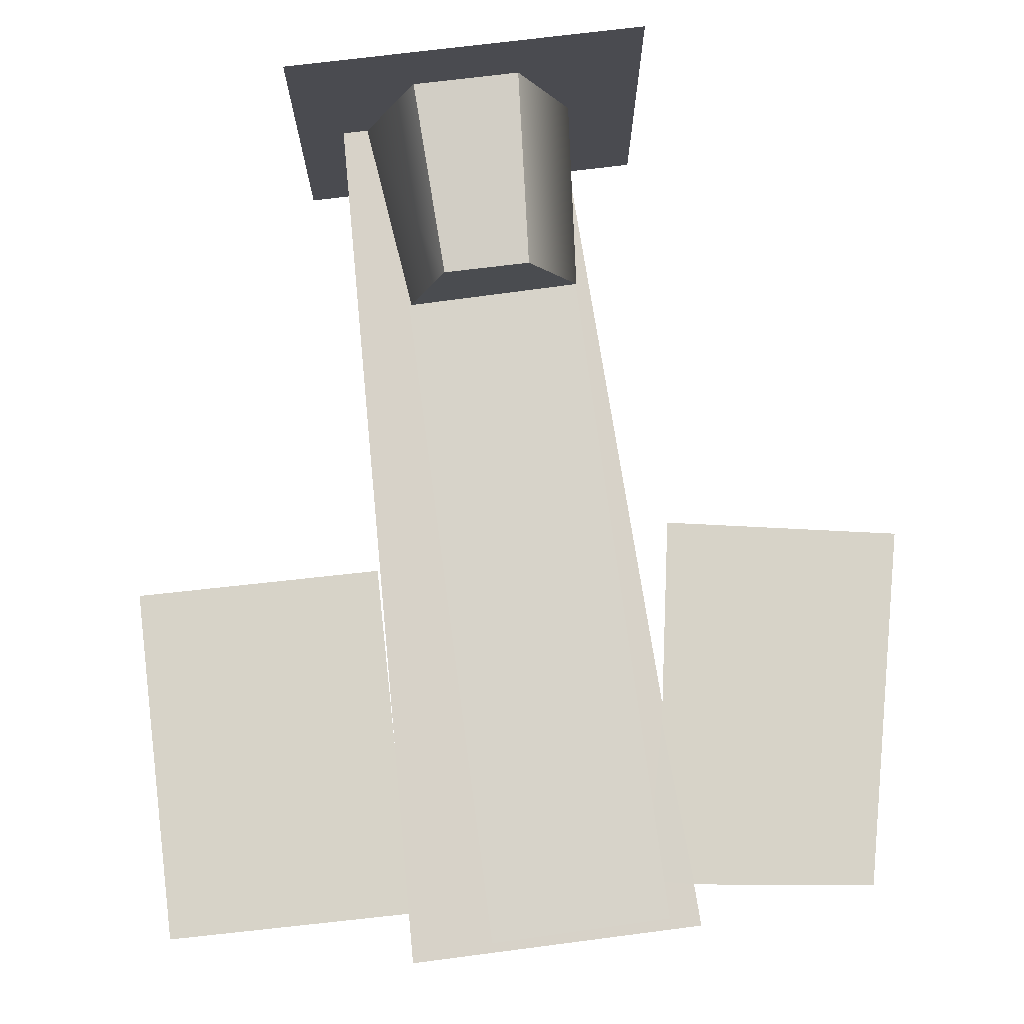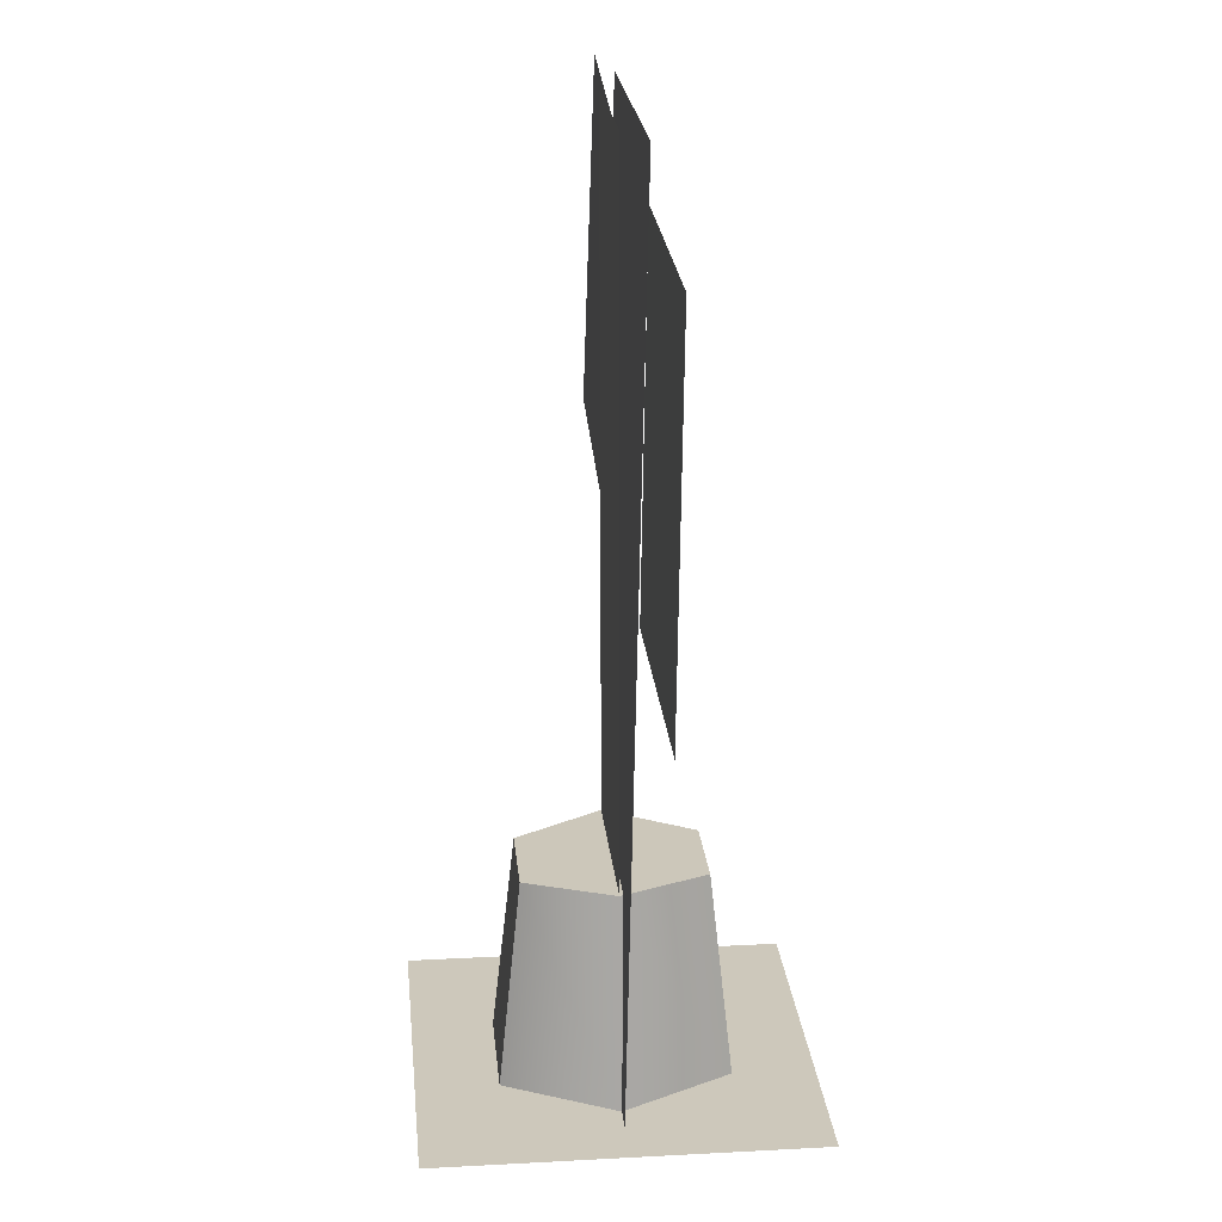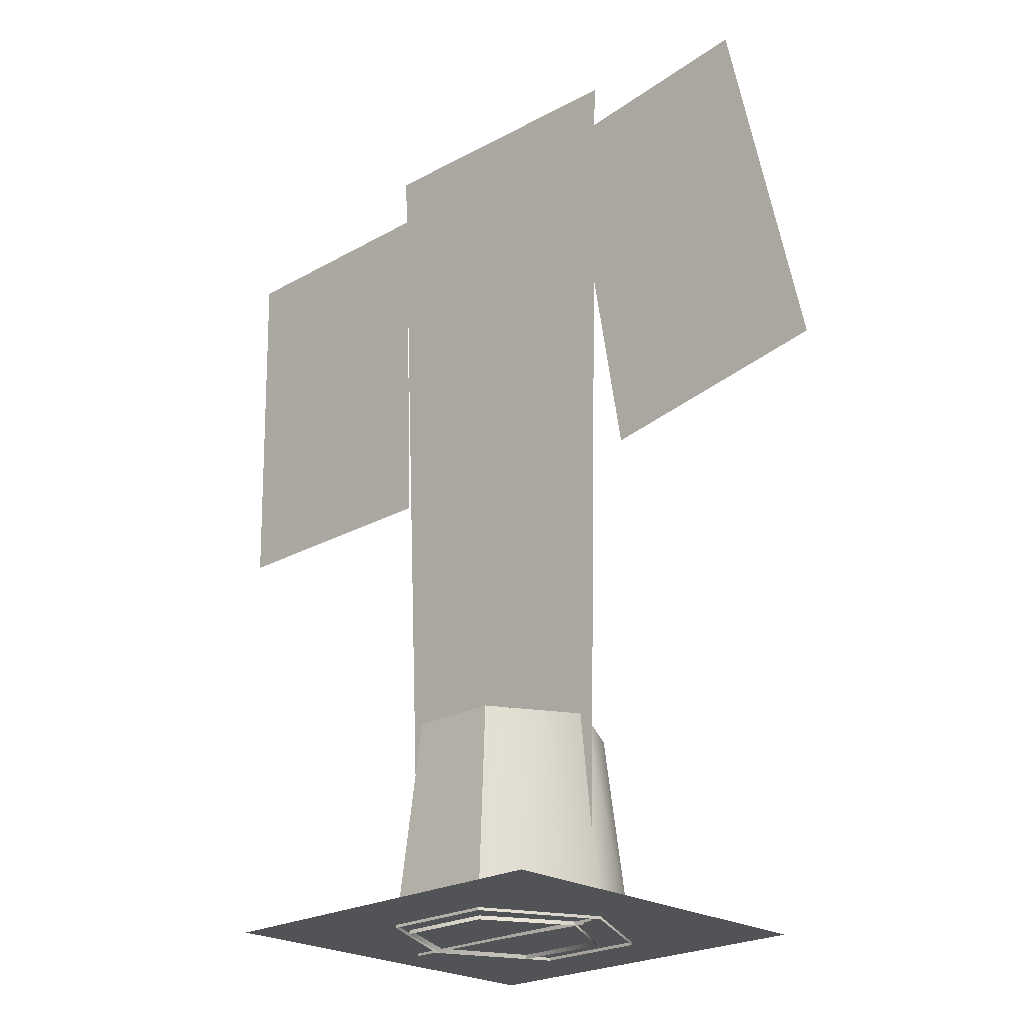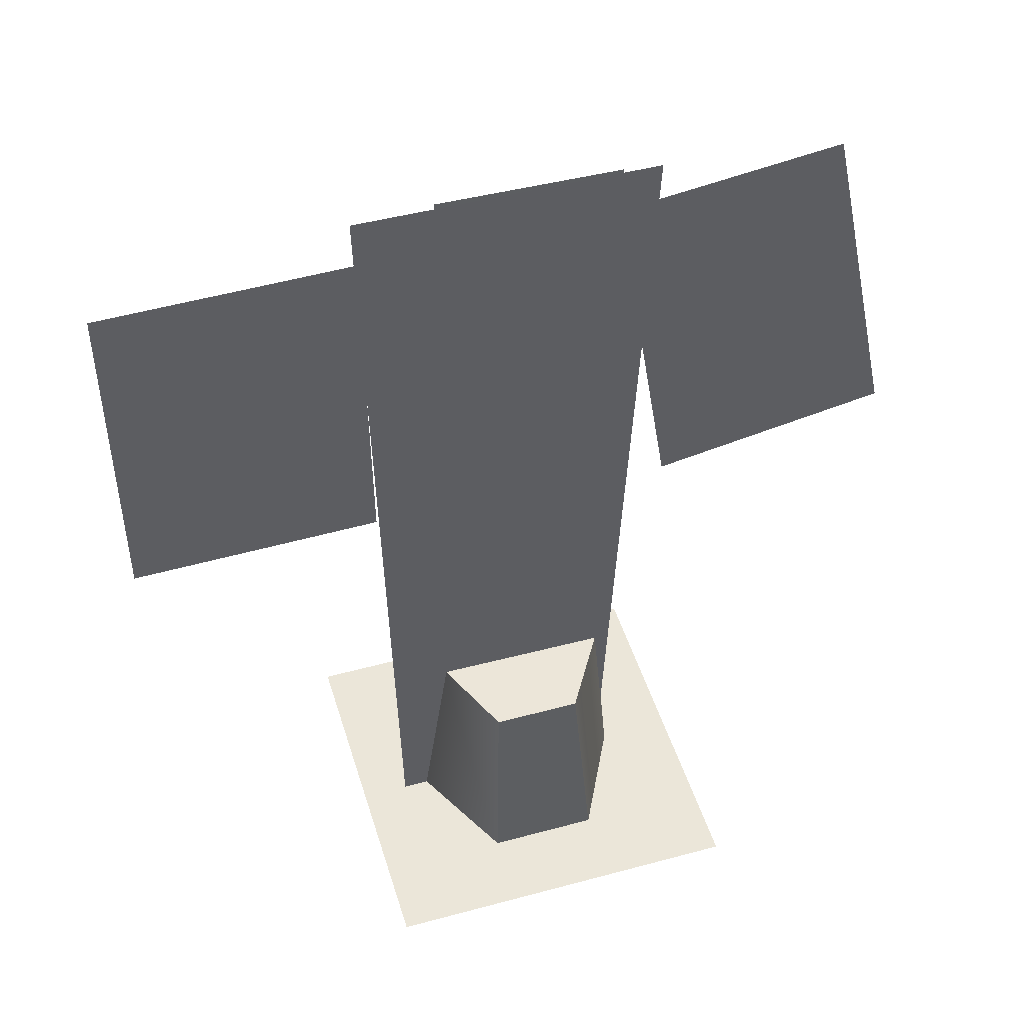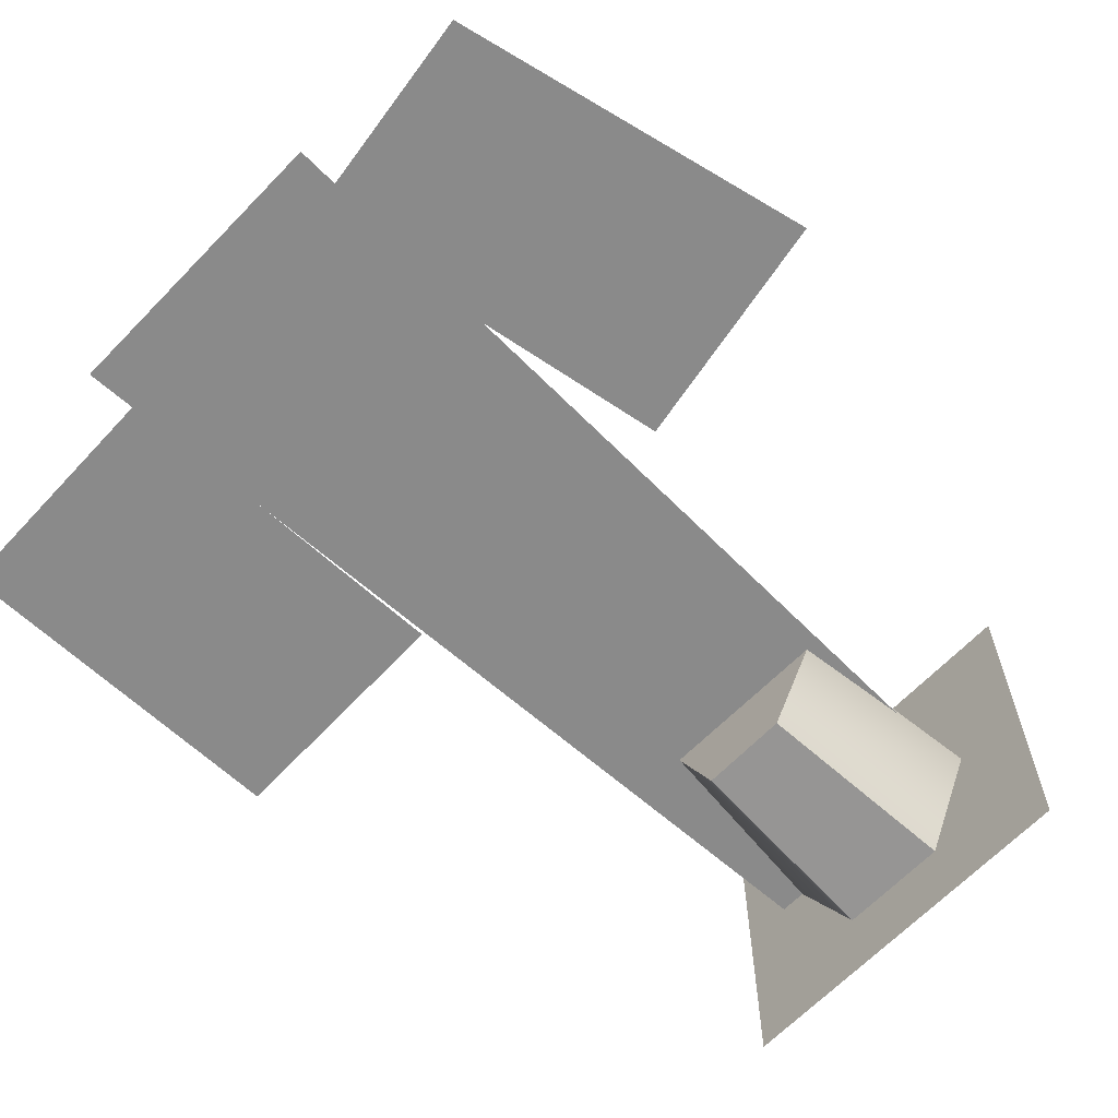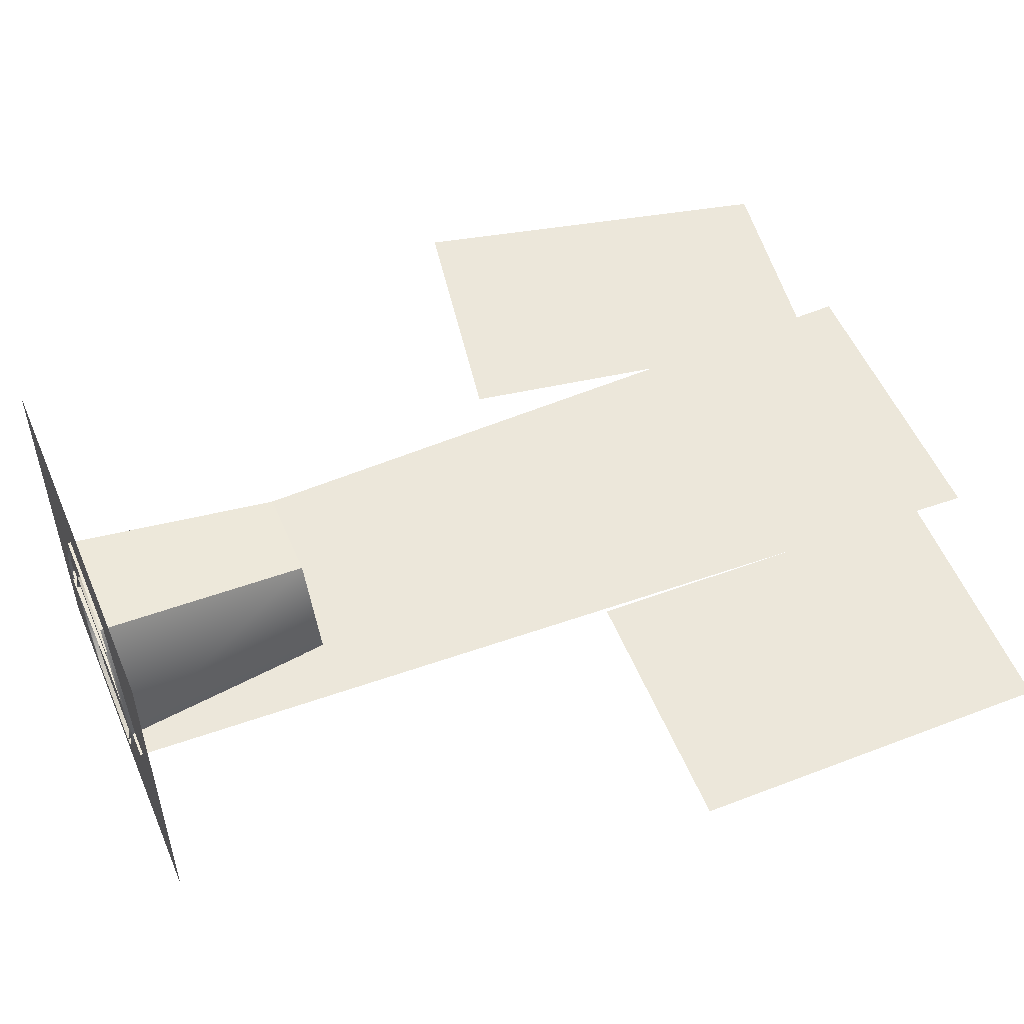
<metadata>
{"format":"obj","ext":"obj","renderer":"f3d","projection":"perspective","resolution":1024,"background":"white","views":[{"elev":76.4,"azim":-6.9,"up":"+Y"},{"elev":22.0,"azim":-95.4,"up":"+Z"},{"elev":-22.4,"azim":44.0,"up":"+Z"},{"elev":48.4,"azim":-16.9,"up":"+Z"},{"elev":-64.1,"azim":46.5,"up":"+Y"},{"elev":53.7,"azim":-112.7,"up":"+Y"}]}
</metadata>
<code>
v 0.779 0 -0.0136
v 0.882 0 7.645
v -0.676 0 7.672
v -0.779 0 0.0136
v -0.7317 0 1.797
v -0.4013 -0.7414 1.78
v 0.3616 -0.7414 1.78
v 0.8111 0 1.776
v 0.3616 0.7414 1.78
v -0.4013 0.7414 1.78
v -0.4789 -0.9308 0
v -0.9578 1.173e-16 0
v 0.4789 -0.9308 0
v 0.9578 -2.422e-16 0
v -0.4789 0.9308 0
v 0.4789 0.9308 0
v -1 0 6.333
v -0.866 -0.5 6.333
v -0.5 -0.866 6.333
v -1.837e-16 -1 6.333
v 0.5 -0.866 6.333
v 0.866 -0.5 6.333
v 1 0 6.333
v 0.866 0.5 6.333
v 0.5 0.866 6.333
v 3.062e-16 1 6.333
v -0.5 0.866 6.333
v -0.866 0.5 6.333
v -0.866 0.5 0
v -0.5 0.866 0
v 3.062e-16 1 0
v 0.5 0.866 0
v 0.866 0.5 0
v 1 -2.449e-16 0
v 0.866 -0.5 0
v 0.5 -0.866 0
v -1.837e-16 -1 0
v -0.5 -0.866 0
v -0.866 -0.5 0
v -1 1.225e-16 0
v 1.6 1.6 0.025
v -1.6 1.6 0.025
v -1.6 -1.6 0.025
v 1.6 -1.6 0.025
v -0.6543 -0.01437 0.6795
v -0.39 -0.5429 0.6684
v 0.2203 -0.5429 0.6684
v 0.4762 -0.01437 0.6559
v 0.2203 0.5141 0.6684
v -0.39 0.5141 0.6684
v -0.5494 -0.7175 -0.009582
v -0.8977 -0.006462 -0.009582
v 0.2717 -0.7175 -0.009582
v 0.6823 -0.006462 -0.009582
v 0.2717 0.7046 -0.009582
v -0.5494 0.7046 -0.009582
v -1.383 -0.1381 7.751
v -1.18 0.0001656 0.003595
v 0.8576 -0.0001518 0.003595
v 1.158 -0.1381 7.732
v 1.054 -0.09326 5.925
v 1.147 -0.1204 7.372
v 0.7326 -0.1194 7.286
v 1.348 -0.07974 4.118
v 3.385 -0.08394 4.468
v 2.707 -0.1267 7.57
v 1.147 -0.1236 7.372
v 1.054 -0.09654 5.924
v -3.474 -0.08586 4.219
v -1.315 -0.08656 4.246
v -1.352 -0.1303 7.324
v -3.467 -0.1297 7.294
g lamp1 MM_flute_lamp
f 1 2 3 4
g lamp1_base2 MM_flute_lamp
f 5 6 7 8 9 10
f 11 6 5 12
f 13 7 6 11
f 14 8 7 13
f 15 10 9 16
f 16 9 8 14
f 12 5 10 15
g prop_post_sign_collisions MM_flute_lamp
f 17 18 19 20 21 22 23 24 25 26 27 28
f 29 28 27 30
f 30 27 26 31
f 31 26 25 32
f 32 25 24 33
f 33 24 23 34
f 34 23 22 35
f 35 22 21 36
f 36 21 20 37
f 37 20 19 38
f 38 19 18 39
f 39 18 17 40
f 40 17 28 29
g o10_1 drop_shadow_1 MM_flute_lamp
f 41 42 43 44
g base MM_trumpets_lamp
f 45 46 47 48 49 50
f 51 46 45 52
f 53 47 46 51
f 54 48 47 53
f 55 49 48 54
f 56 50 49 55
f 52 45 50 56
g lamp MM_trumpets_lamp
f 57 58 59 60
f 61 62 63
f 64 65 66 67 68
f 69 70 71 72
g prop_post_sign_collisions__1 MM_trumpets_lamp
f 17 18 19 20 21 22 23 24 25 26 27 28
f 29 28 27 30
f 30 27 26 31
f 31 26 25 32
f 32 25 24 33
f 33 24 23 34
f 34 23 22 35
f 35 22 21 36
f 36 21 20 37
f 37 20 19 38
f 38 19 18 39
f 39 18 17 40
f 40 17 28 29
g o10 drop_shadow MM_trumpets_lamp
f 41 42 43 44

</code>
